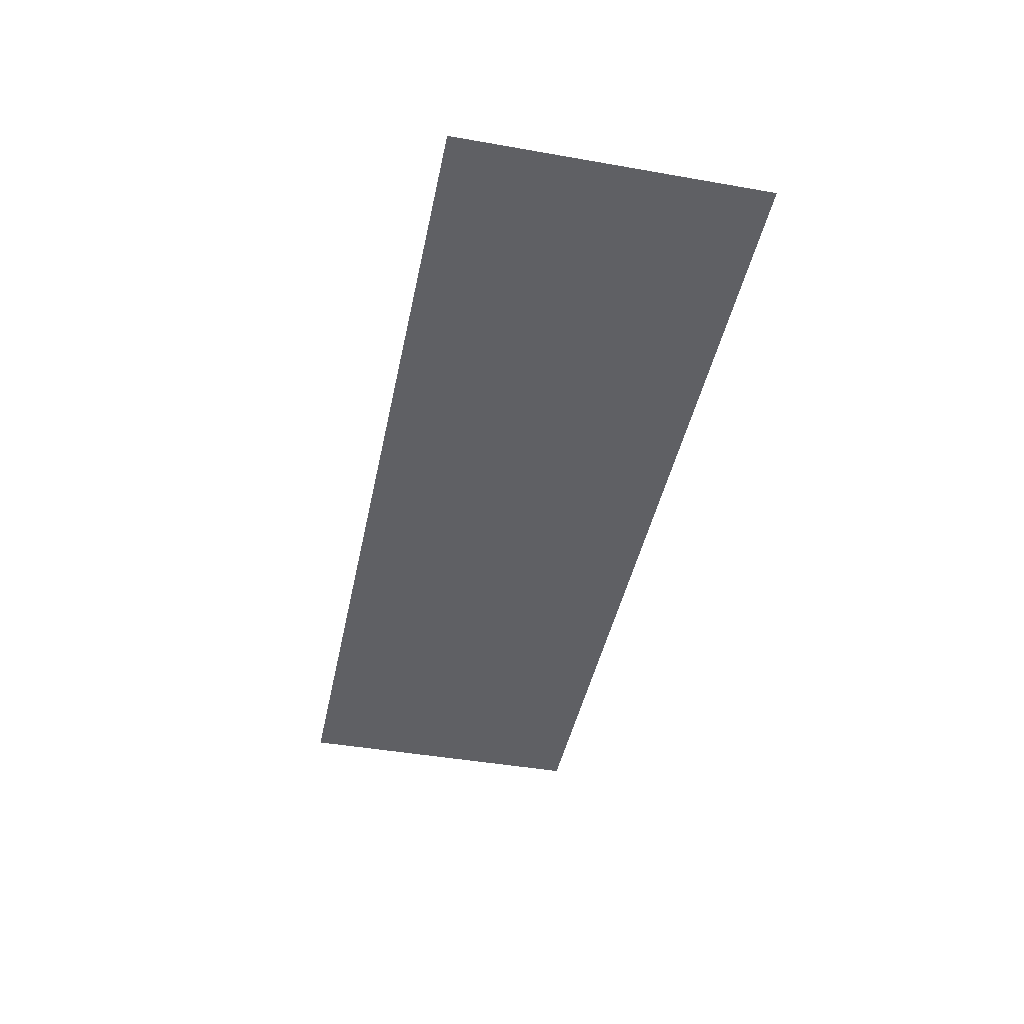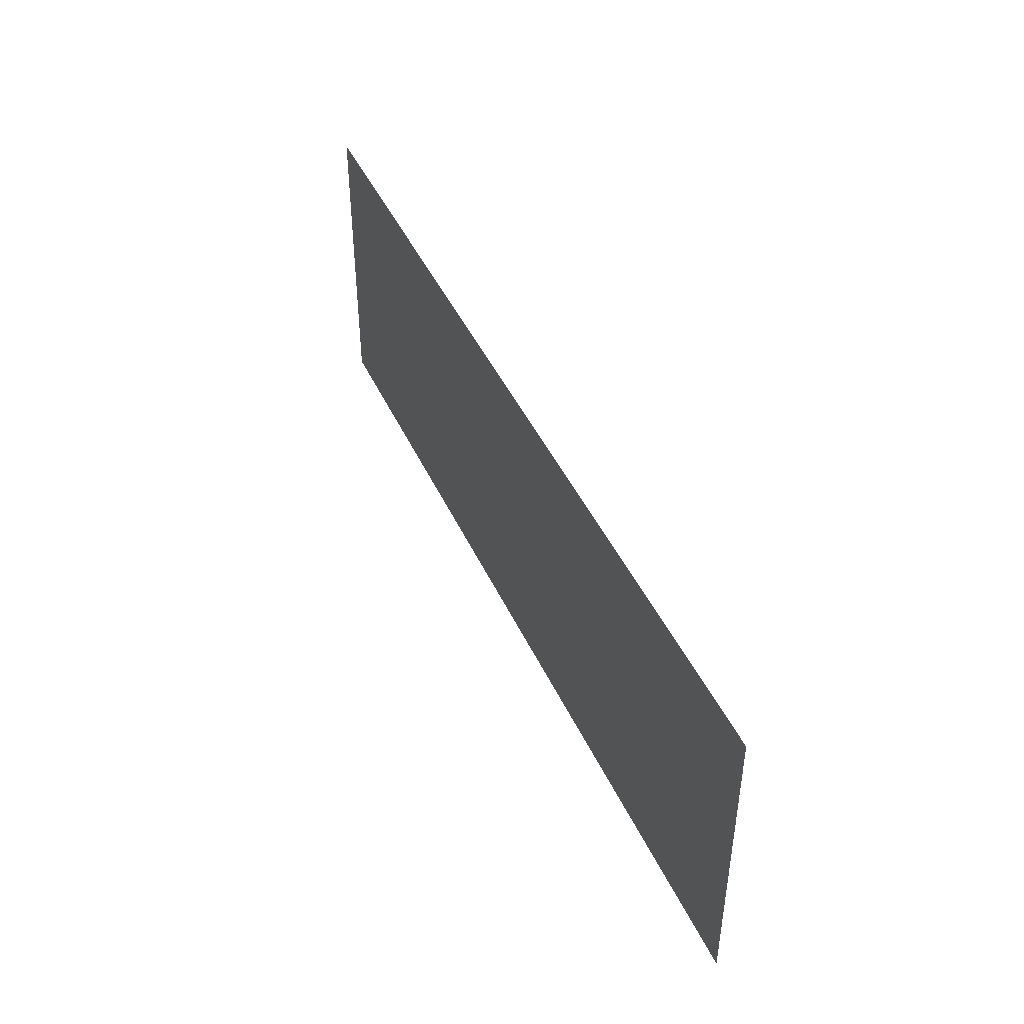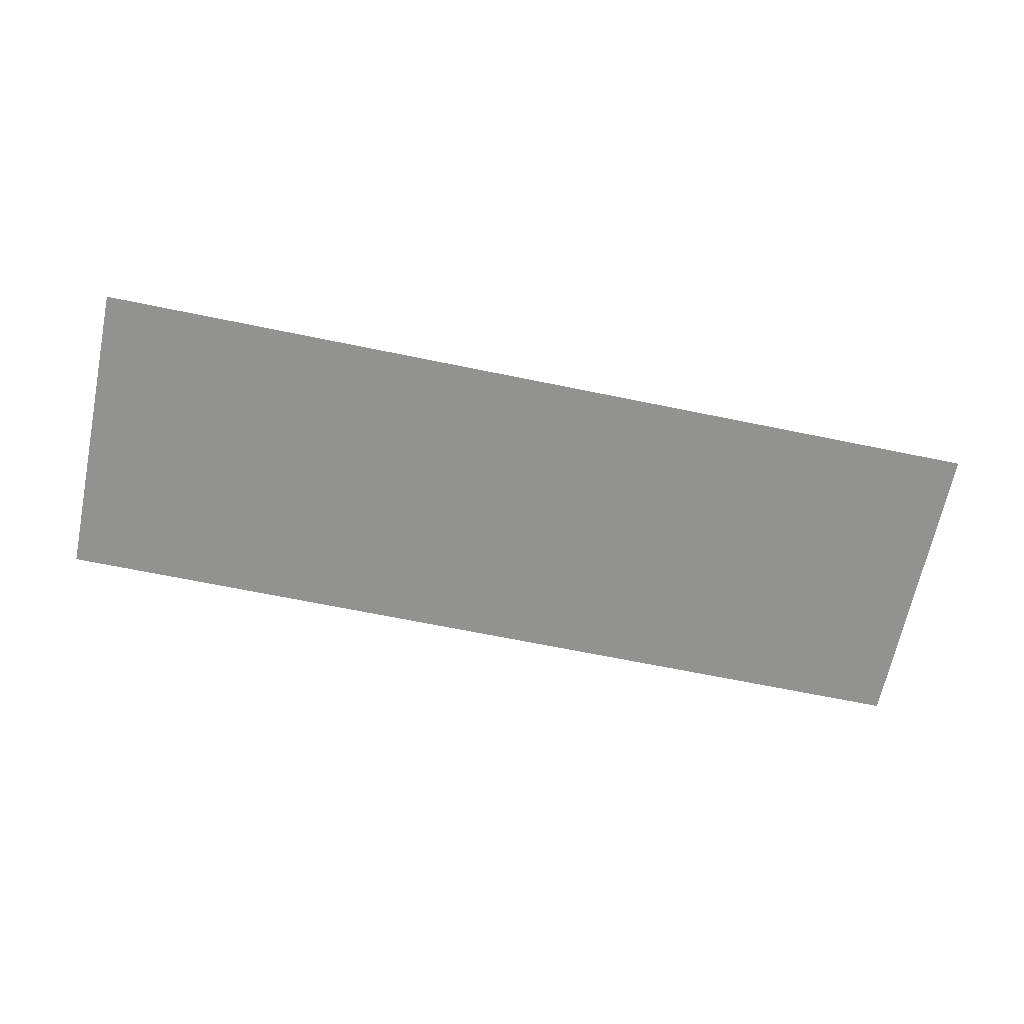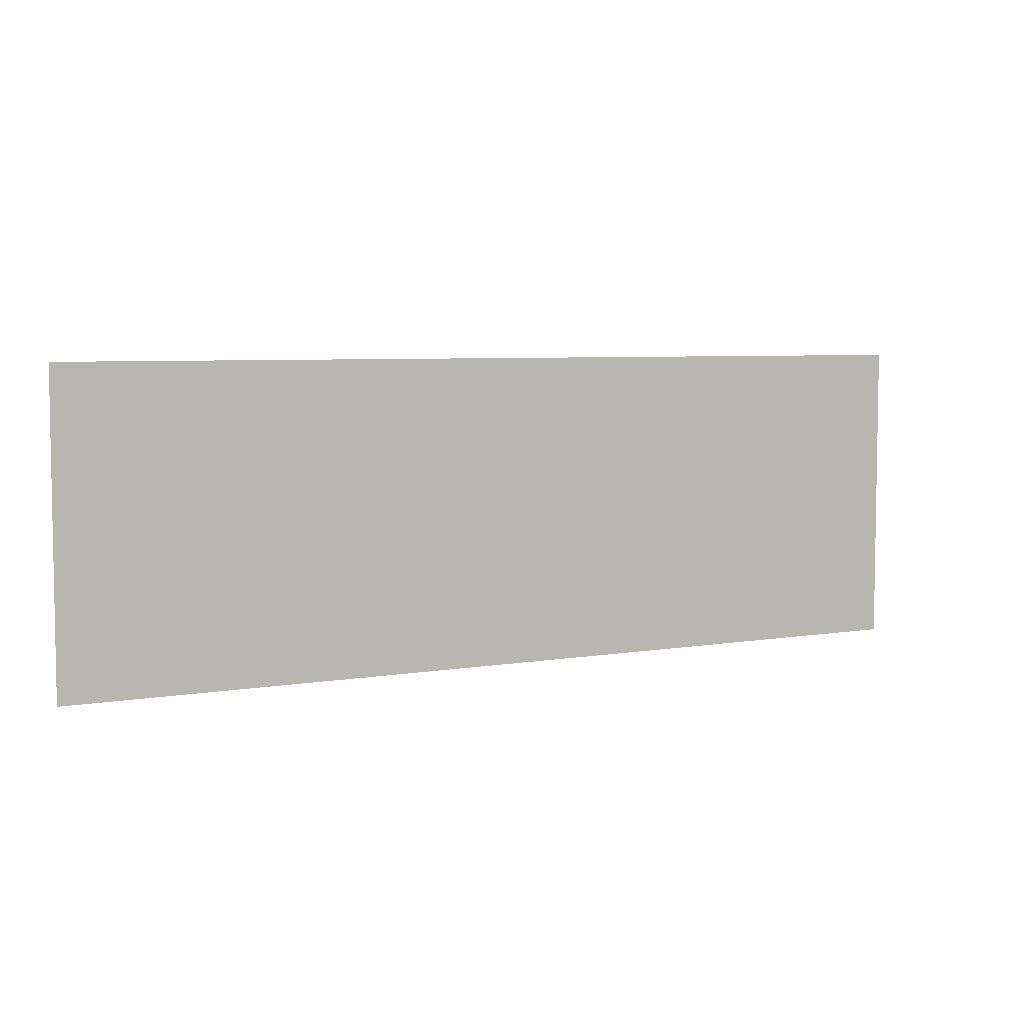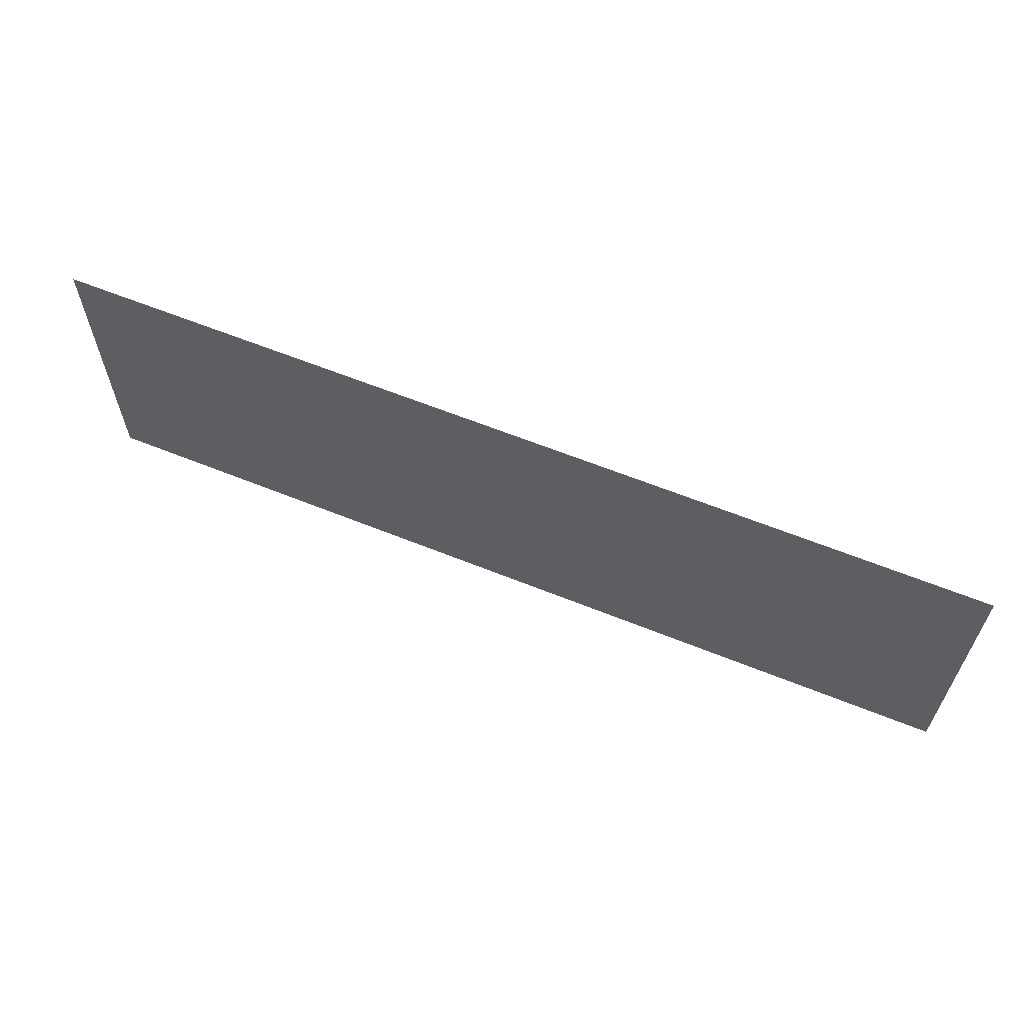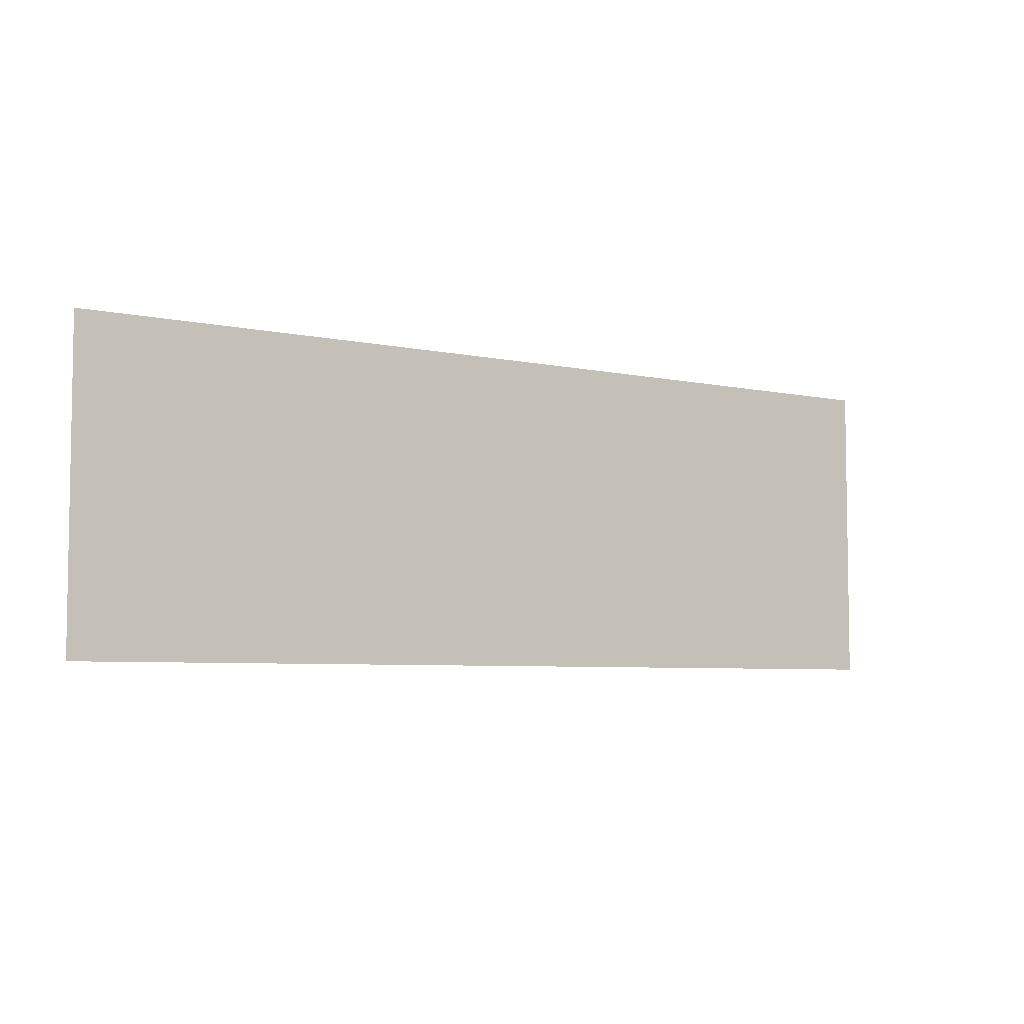
<metadata>
{"format":"obj","ext":"obj","renderer":"f3d","projection":"perspective","resolution":1024,"background":"white","views":[{"elev":-44.1,"azim":-101.6,"up":"+Y"},{"elev":44.0,"azim":-113.4,"up":"+Z"},{"elev":-66.3,"azim":-11.7,"up":"+Y"},{"elev":5.6,"azim":151.9,"up":"+Z"},{"elev":62.2,"azim":22.3,"up":"+Z"},{"elev":-5.6,"azim":-34.1,"up":"+Z"}]}
</metadata>
<code>
v 2.438 0 -1.438
v 2.438 0 -1.562
v 2.812 0 -1.562
v 2.812 0 -1.438
f 1 2 3
f 1 3 4

</code>
